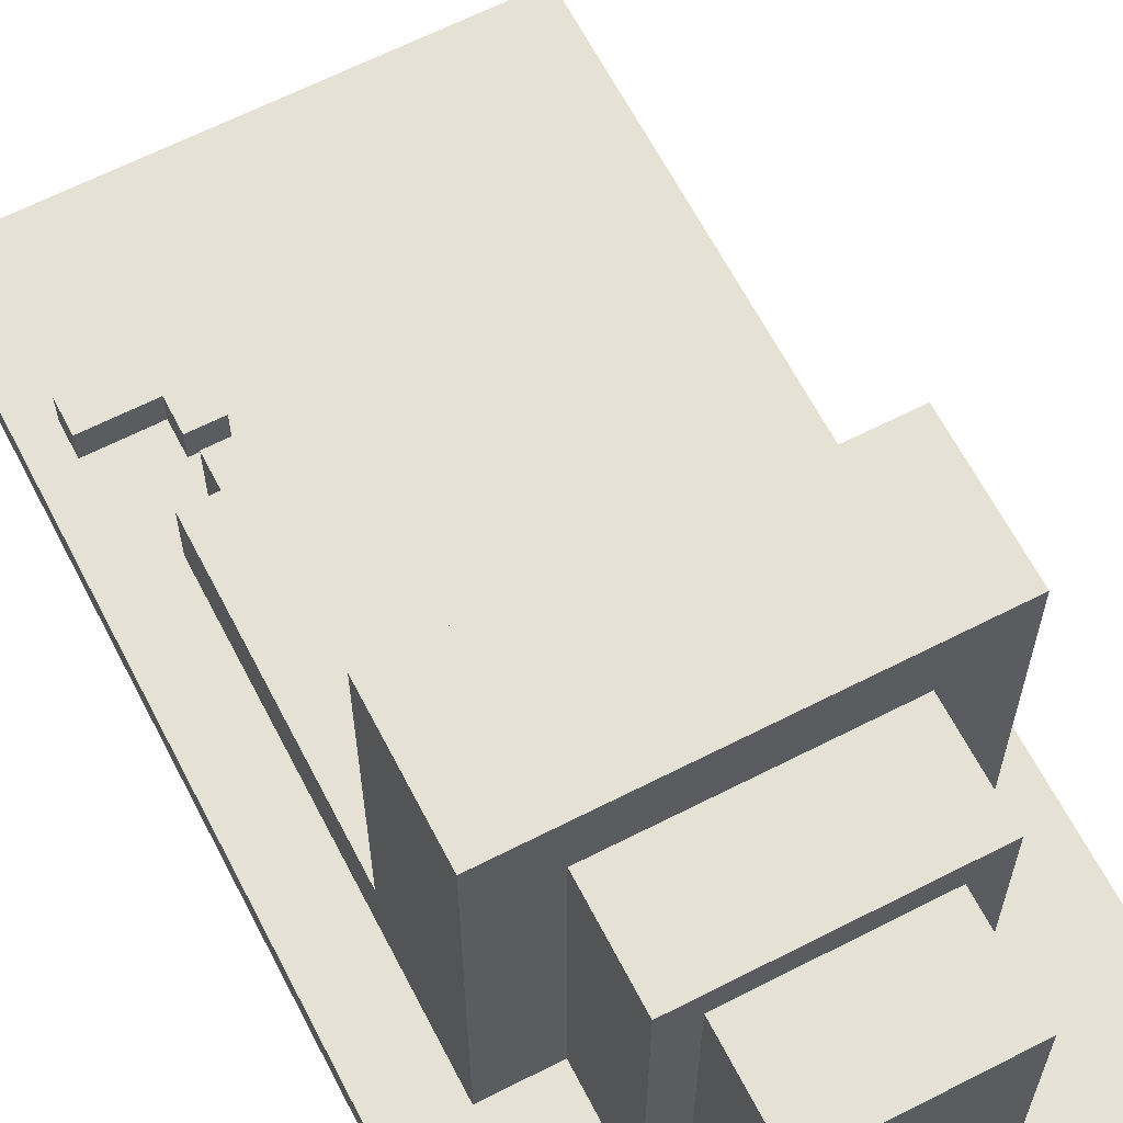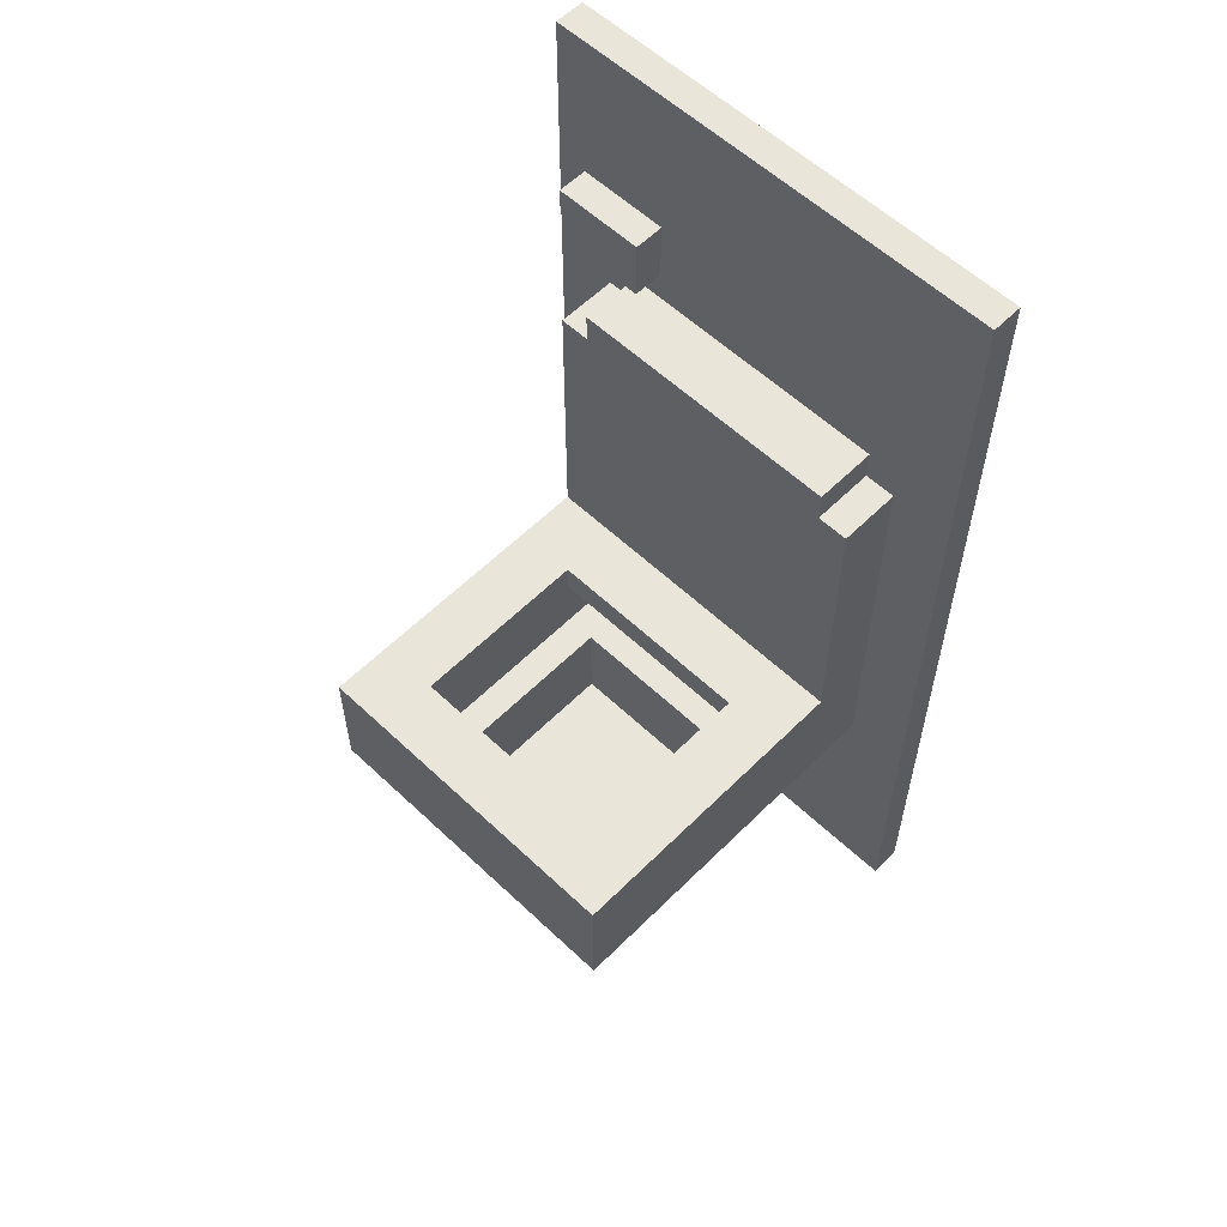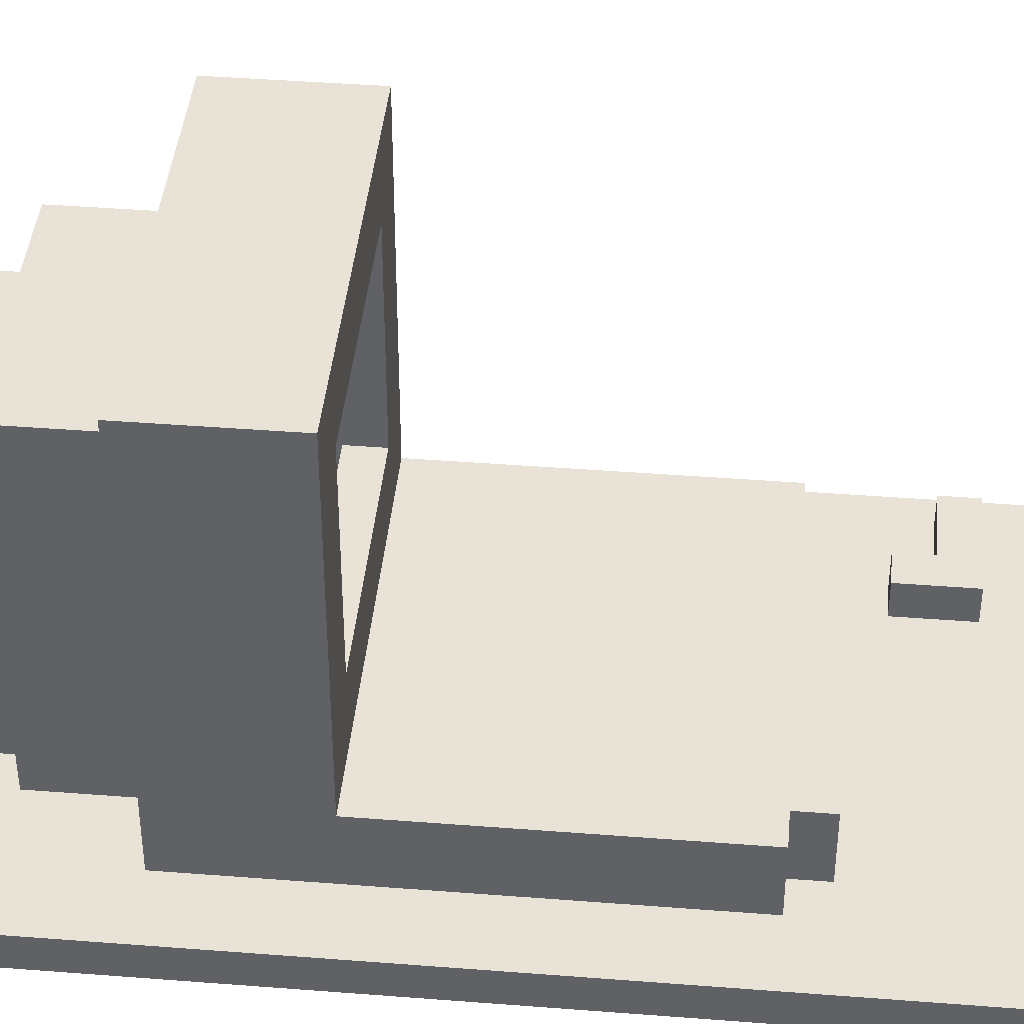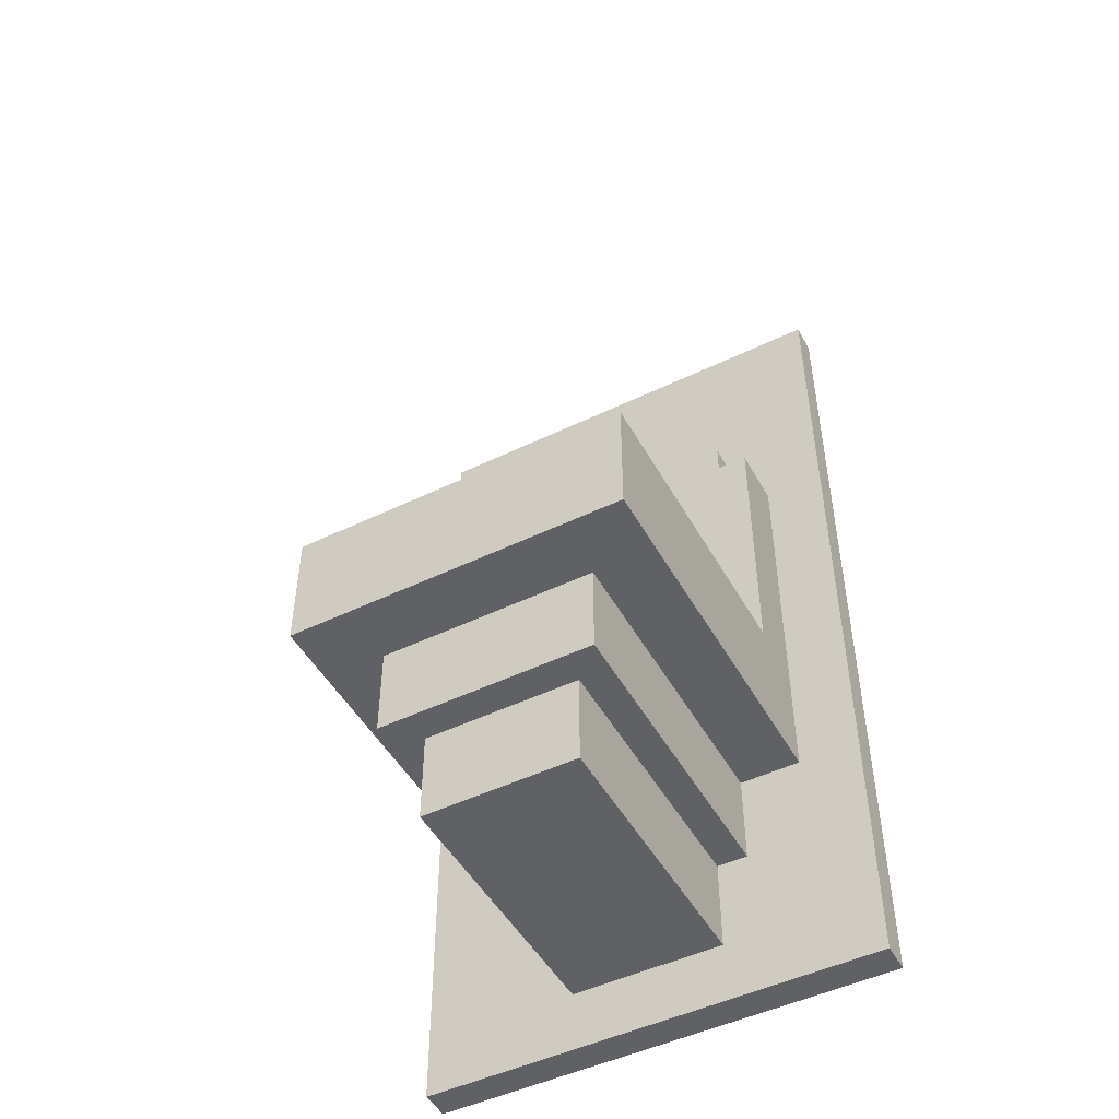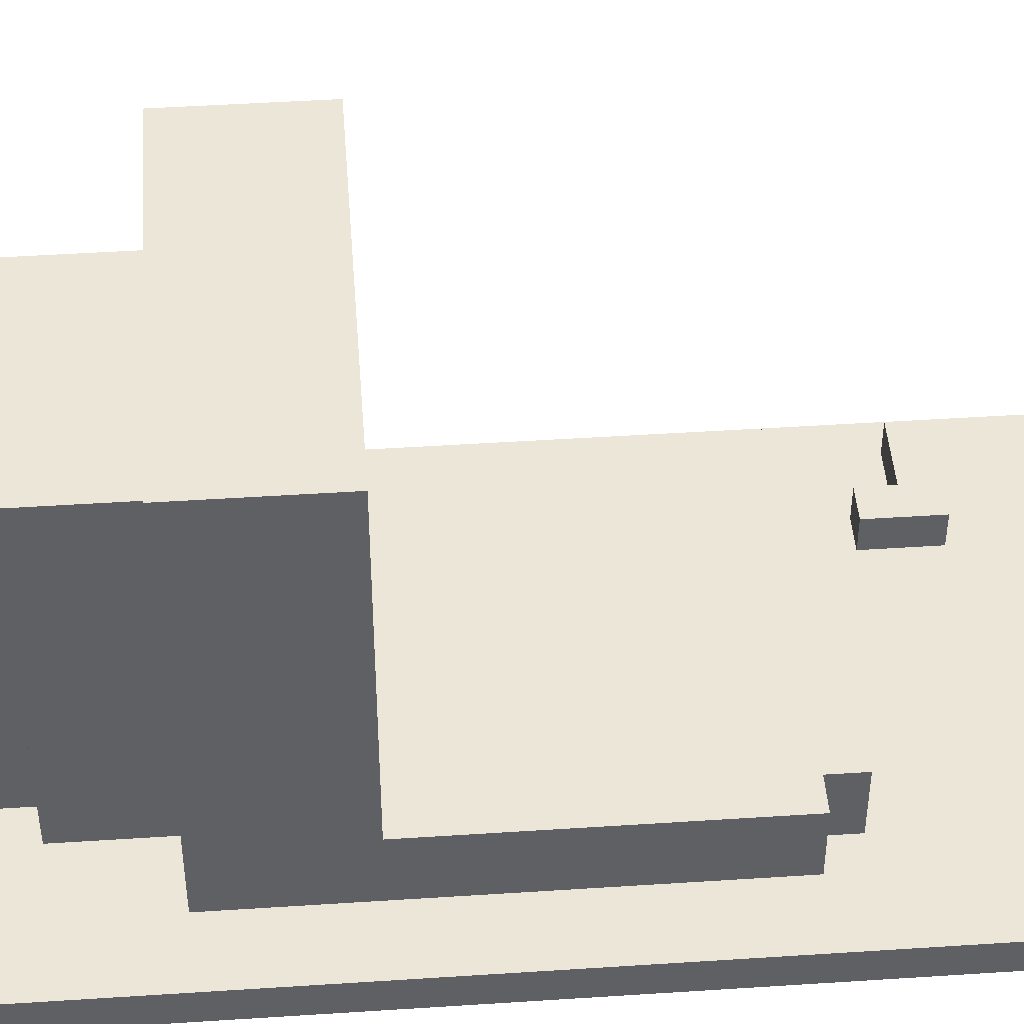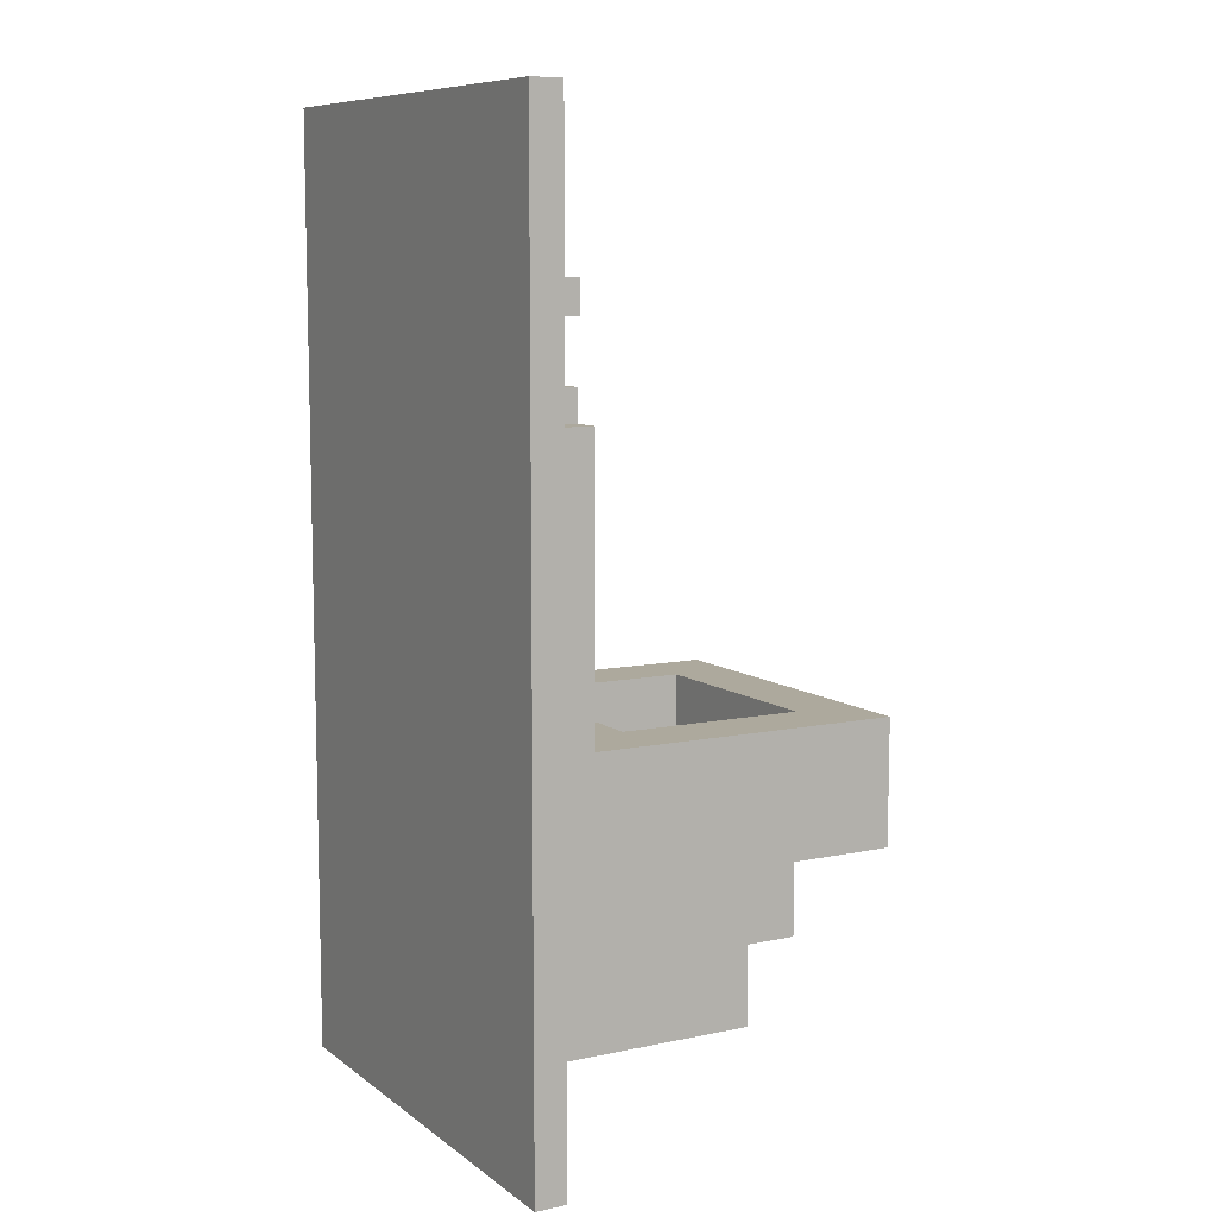
<metadata>
{"format":"obj","ext":"obj","renderer":"f3d","projection":"perspective","resolution":1024,"background":"white","views":[{"elev":64.1,"azim":-27.3,"up":"+Z"},{"elev":58.0,"azim":44.3,"up":"+Y"},{"elev":41.6,"azim":95.4,"up":"+Z"},{"elev":-48.9,"azim":28.2,"up":"+Y"},{"elev":46.2,"azim":85.7,"up":"+Z"},{"elev":8.9,"azim":-119.3,"up":"+Y"}]}
</metadata>
<code>
o
v -0.7 0 -0.7
v -0.7 0 -0.8
v -0.7 3 -0.7
v -0.7 3 -0.8
v -0.6 2.4 -0.6
v -0.6 2.4 -0.7
v -0.6 2.5 -0.6
v -0.6 2.5 -0.7
v -0.5 0.8 0.5
v -0.5 0.8 -0.7
v -0.5 1.2 0.5
v -0.5 1.2 -0.5
v -0.5 2.1 -0.5
v -0.5 2.1 -0.7
v -0.4 2.1 -0.5
v -0.4 2.1 -0.7
v -0.4 2.2 -0.5
v -0.4 2.2 -0.7
v -0.4 2.3 -0.6
v -0.4 2.3 -0.7
v -0.4 2.4 -0.6
v -0.4 2.4 -0.7
v -0.3 0.5 0.3
v -0.3 0.5 -0.7
v -0.3 0.8 0.3
v -0.3 0.8 -0.7
v -0.2 0.2 0.2
v -0.2 0.2 -0.7
v -0.2 0.5 0.2
v -0.2 0.5 -0.7
v 0.3 0.6 0.2
v 0.3 0.6 -0.3
v 0.3 0.9 0.2
v 0.3 0.9 -0.3
v 0.4 0.9 0.3
v 0.4 0.9 -0.4
v 0.4 1.1 -0.3
v 0.4 1.1 -0.4
v 0.4 1.2 0.3
v 0.4 1.2 -0.3
v -0.3 0.9 0.3
v -0.3 0.9 -0.4
v -0.3 1.1 -0.3
v -0.3 1.1 -0.4
v -0.3 1.2 0.3
v -0.3 1.2 -0.3
v -0.3 2.3 -0.6
v -0.3 2.3 -0.7
v -0.3 2.5 -0.6
v -0.3 2.5 -0.7
v -0.2 0.6 0.2
v -0.2 0.6 -0.3
v -0.2 0.9 0.2
v -0.2 0.9 -0.3
v 0.3 0.2 0.2
v 0.3 0.2 -0.7
v 0.3 0.5 0.2
v 0.3 0.5 -0.7
v 0.4 0.5 0.3
v 0.4 0.5 -0.7
v 0.4 0.8 0.3
v 0.4 0.8 -0.7
v 0.5 2.1 -0.5
v 0.5 2.1 -0.7
v 0.5 2.2 -0.5
v 0.5 2.2 -0.7
v 0.6 0.8 0.5
v 0.6 0.8 -0.7
v 0.6 1.2 0.5
v 0.6 1.2 -0.5
v 0.6 2.1 -0.5
v 0.6 2.1 -0.7
v 0.8 0 -0.7
v 0.8 0 -0.8
v 0.8 3 -0.7
v 0.8 3 -0.8
v -0.5 0.8 0.5
v -0.5 1.2 0.5
v 0.6 0.8 0.5
v 0.6 1.2 0.5
v -0.3 0.5 0.3
v -0.3 0.8 0.3
v 0.4 0.5 0.3
v 0.4 0.8 0.3
v -0.2 0.2 0.2
v -0.2 0.5 0.2
v 0.3 0.2 0.2
v 0.3 0.5 0.2
v -0.3 1.1 -0.3
v -0.3 1.2 -0.3
v -0.2 0.6 -0.3
v -0.2 0.9 -0.3
v 0.3 0.6 -0.3
v 0.3 0.9 -0.3
v 0.4 1.1 -0.3
v 0.4 1.2 -0.3
v -0.3 0.9 -0.4
v -0.3 1.1 -0.4
v 0.4 0.9 -0.4
v 0.4 1.1 -0.4
v -0.5 1.2 -0.5
v -0.5 2.1 -0.5
v -0.4 2.1 -0.5
v -0.4 2.2 -0.5
v 0.5 2.1 -0.5
v 0.5 2.2 -0.5
v 0.6 1.2 -0.5
v 0.6 2.1 -0.5
v -0.6 2.4 -0.6
v -0.6 2.5 -0.6
v -0.4 2.3 -0.6
v -0.4 2.4 -0.6
v -0.3 2.3 -0.6
v -0.3 2.5 -0.6
v -0.7 0 -0.7
v -0.7 3 -0.7
v -0.6 2.4 -0.7
v -0.6 2.5 -0.7
v -0.5 0.8 -0.7
v -0.5 2.1 -0.7
v -0.4 2.1 -0.7
v -0.4 2.2 -0.7
v -0.4 2.3 -0.7
v -0.4 2.4 -0.7
v -0.3 0.5 -0.7
v -0.3 0.8 -0.7
v -0.3 2.3 -0.7
v -0.3 2.5 -0.7
v -0.2 0.2 -0.7
v -0.2 0.5 -0.7
v 0.3 0.2 -0.7
v 0.3 0.5 -0.7
v 0.4 0.5 -0.7
v 0.4 0.8 -0.7
v 0.5 2.1 -0.7
v 0.5 2.2 -0.7
v 0.6 0.8 -0.7
v 0.6 2.1 -0.7
v 0.8 0 -0.7
v 0.8 3 -0.7
v -0.3 0.9 0.3
v -0.3 1.2 0.3
v 0.4 0.9 0.3
v 0.4 1.2 0.3
v -0.2 0.6 0.2
v -0.2 0.9 0.2
v 0.3 0.6 0.2
v 0.3 0.9 0.2
v -0.7 0 -0.8
v -0.7 3 -0.8
v 0.8 0 -0.8
v 0.8 3 -0.8
v -0.7 0 -0.7
v 0.8 0 -0.7
v -0.7 0 -0.8
v 0.8 0 -0.8
v -0.2 0.2 0.2
v 0.3 0.2 0.2
v -0.2 0.2 -0.7
v 0.3 0.2 -0.7
v -0.3 0.5 0.3
v 0.4 0.5 0.3
v -0.2 0.5 0.2
v 0.3 0.5 0.2
v -0.3 0.5 -0.7
v -0.2 0.5 -0.7
v 0.3 0.5 -0.7
v 0.4 0.5 -0.7
v -0.5 0.8 0.5
v 0.6 0.8 0.5
v -0.3 0.8 0.3
v 0.4 0.8 0.3
v -0.5 0.8 -0.7
v -0.3 0.8 -0.7
v 0.4 0.8 -0.7
v 0.6 0.8 -0.7
v -0.3 1.1 -0.3
v 0.4 1.1 -0.3
v -0.3 1.1 -0.4
v 0.4 1.1 -0.4
v -0.4 2.3 -0.6
v -0.3 2.3 -0.6
v -0.4 2.3 -0.7
v -0.3 2.3 -0.7
v -0.6 2.4 -0.6
v -0.4 2.4 -0.6
v -0.6 2.4 -0.7
v -0.4 2.4 -0.7
v -0.2 0.6 0.2
v 0.3 0.6 0.2
v -0.2 0.6 -0.3
v 0.3 0.6 -0.3
v -0.3 0.9 0.3
v 0.4 0.9 0.3
v -0.2 0.9 0.2
v 0.3 0.9 0.2
v -0.2 0.9 -0.3
v 0.3 0.9 -0.3
v -0.3 0.9 -0.4
v 0.4 0.9 -0.4
v -0.5 1.2 0.5
v 0.6 1.2 0.5
v -0.3 1.2 0.3
v 0.4 1.2 0.3
v -0.3 1.2 -0.3
v 0.4 1.2 -0.3
v -0.5 1.2 -0.5
v 0.6 1.2 -0.5
v -0.5 2.1 -0.5
v -0.4 2.1 -0.5
v 0.5 2.1 -0.5
v 0.6 2.1 -0.5
v -0.5 2.1 -0.7
v -0.4 2.1 -0.7
v 0.5 2.1 -0.7
v 0.6 2.1 -0.7
v -0.4 2.2 -0.5
v 0.5 2.2 -0.5
v -0.4 2.2 -0.7
v 0.5 2.2 -0.7
v -0.6 2.5 -0.6
v -0.3 2.5 -0.6
v -0.6 2.5 -0.7
v -0.3 2.5 -0.7
v -0.7 3 -0.7
v 0.8 3 -0.7
v -0.7 3 -0.8
v 0.8 3 -0.8
f 3 2 1
f 4 2 3
f 7 6 5
f 8 6 7
f 11 10 9
f 12 10 11
f 13 10 12
f 14 10 13
f 17 16 15
f 18 16 17
f 21 20 19
f 22 20 21
f 25 24 23
f 26 24 25
f 29 28 27
f 30 28 29
f 33 32 31
f 34 32 33
f 37 36 35
f 38 36 37
f 39 37 35
f 40 37 39
f 41 42 43
f 43 42 44
f 41 43 45
f 45 43 46
f 47 48 49
f 49 48 50
f 51 52 53
f 53 52 54
f 55 56 57
f 57 56 58
f 59 60 61
f 61 60 62
f 63 64 65
f 65 64 66
f 67 68 69
f 69 68 70
f 70 68 71
f 71 68 72
f 73 74 75
f 75 74 76
f 79 78 77
f 80 78 79
f 83 82 81
f 84 82 83
f 87 86 85
f 88 86 87
f 93 92 91
f 94 92 93
f 95 90 89
f 96 90 95
f 99 98 97
f 100 98 99
f 103 102 101
f 105 103 101
f 105 104 103
f 106 104 105
f 107 105 101
f 108 105 107
f 112 110 109
f 113 112 111
f 114 110 112
f 114 112 113
f 117 116 115
f 118 116 117
f 119 117 115
f 120 117 119
f 121 117 120
f 122 117 121
f 123 117 122
f 124 117 123
f 125 119 115
f 126 119 125
f 127 123 122
f 128 116 118
f 129 125 115
f 130 125 129
f 131 129 115
f 133 132 131
f 136 127 122
f 136 128 127
f 137 134 133
f 138 136 135
f 139 137 133
f 139 138 137
f 139 131 115
f 139 133 131
f 140 136 138
f 140 138 139
f 140 116 128
f 140 128 136
f 141 142 143
f 143 142 144
f 145 146 147
f 147 146 148
f 149 150 151
f 151 150 152
f 155 154 153
f 156 154 155
f 159 158 157
f 160 158 159
f 163 162 161
f 164 162 163
f 165 163 161
f 166 163 165
f 167 162 164
f 168 162 167
f 171 170 169
f 172 170 171
f 173 171 169
f 174 171 173
f 175 170 172
f 176 170 175
f 179 178 177
f 180 178 179
f 183 182 181
f 184 182 183
f 187 186 185
f 188 186 187
f 189 190 191
f 191 190 192
f 193 194 195
f 195 194 196
f 193 195 197
f 196 194 198
f 193 197 199
f 197 198 199
f 198 194 200
f 199 198 200
f 201 202 203
f 203 202 204
f 201 203 205
f 204 202 206
f 201 205 207
f 205 206 207
f 206 202 208
f 207 206 208
f 209 210 213
f 213 210 214
f 211 212 215
f 215 212 216
f 217 218 219
f 219 218 220
f 221 222 223
f 223 222 224
f 225 226 227
f 227 226 228

</code>
